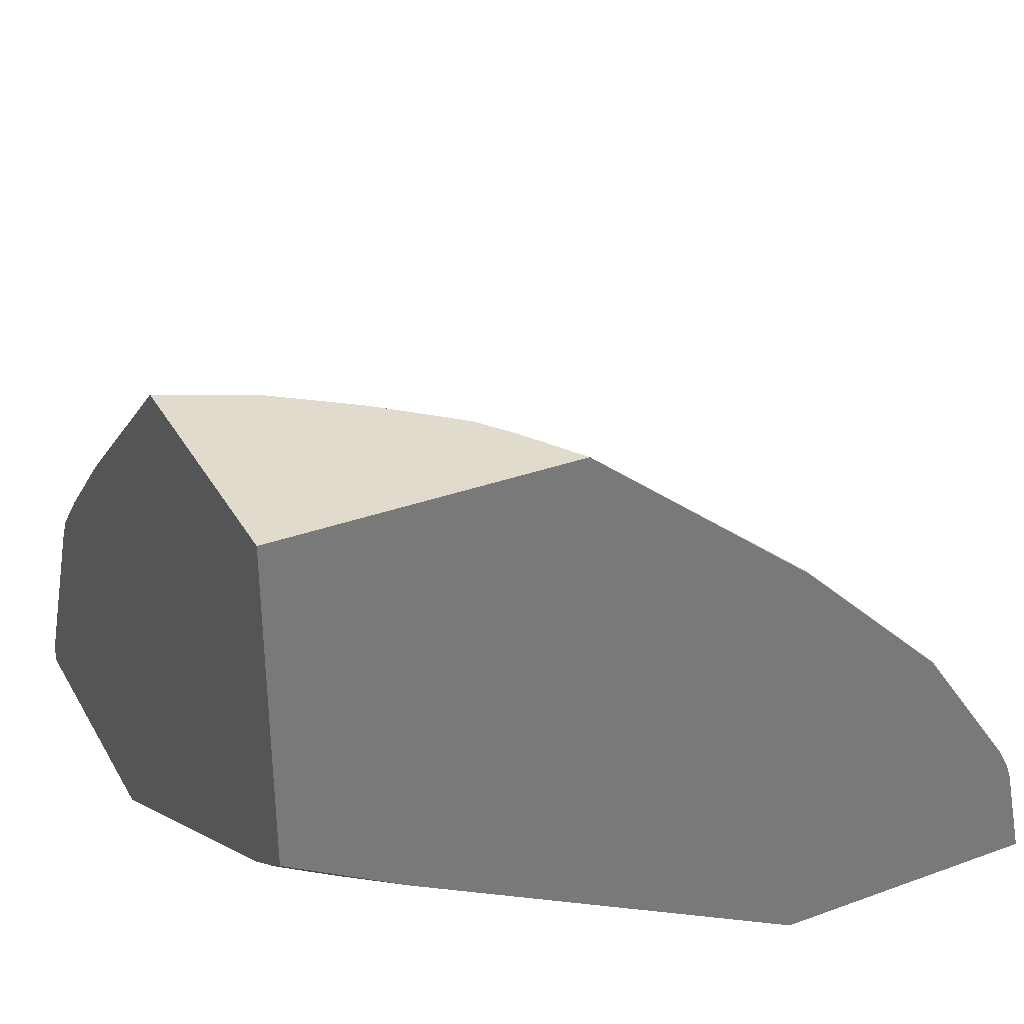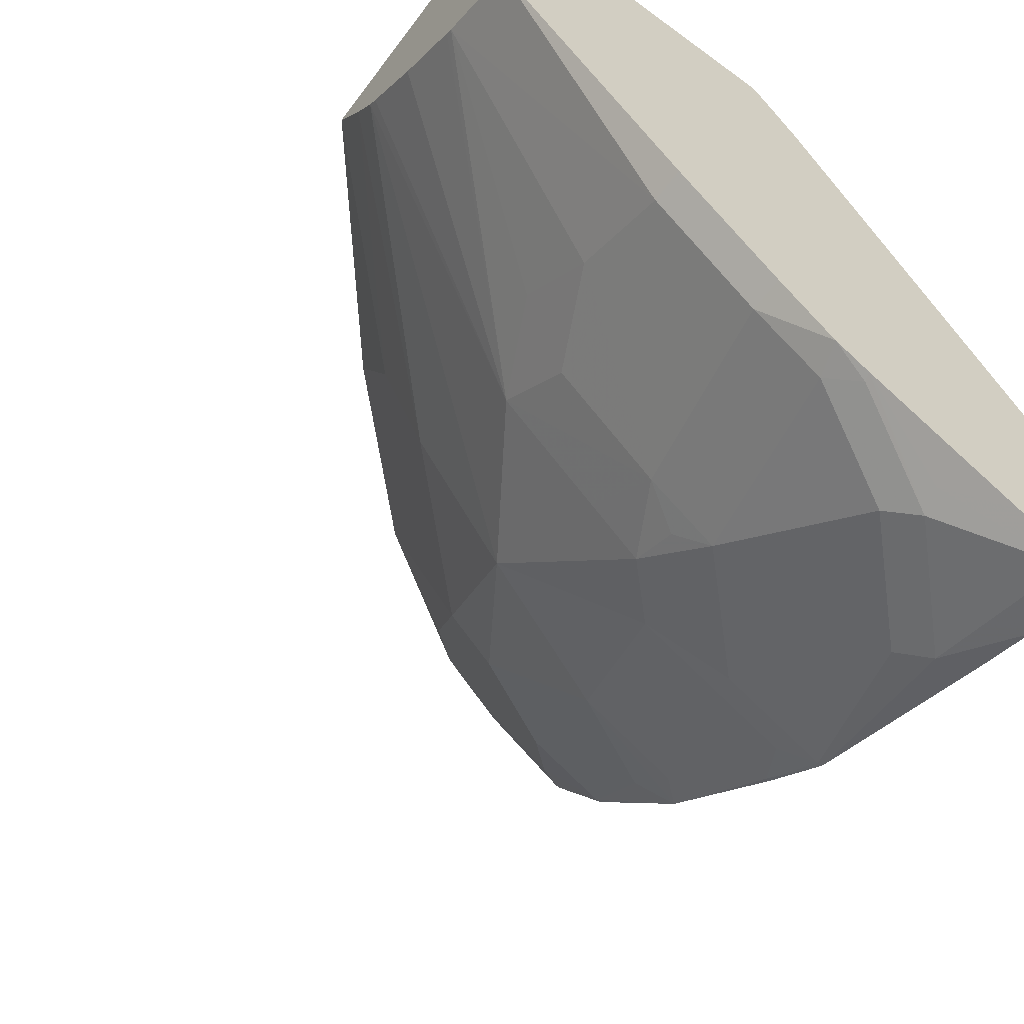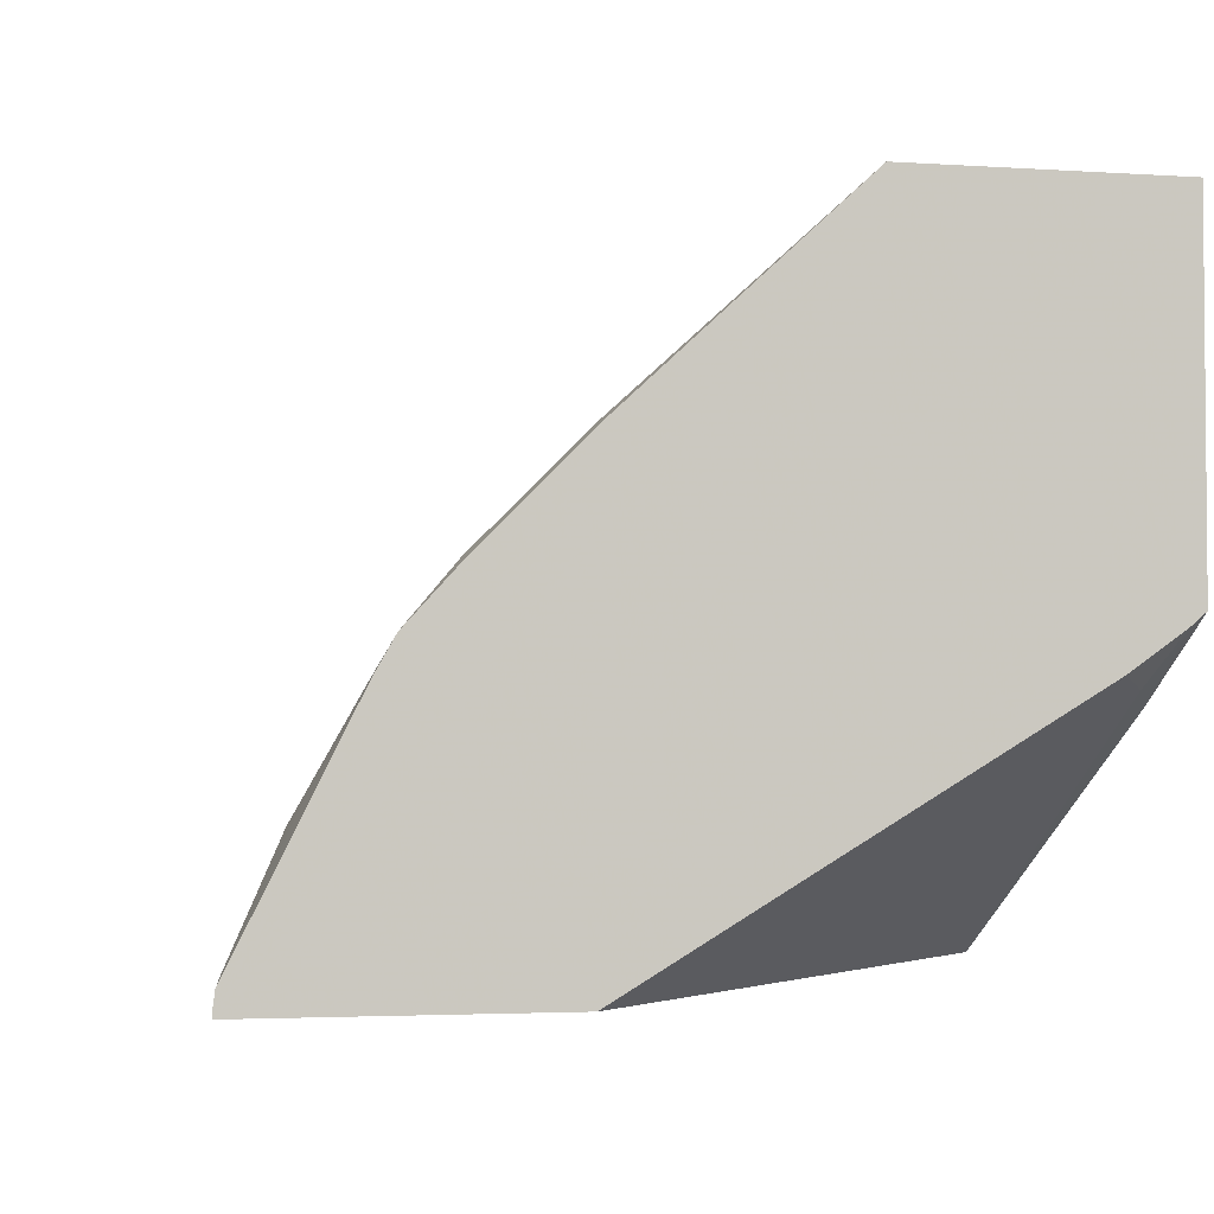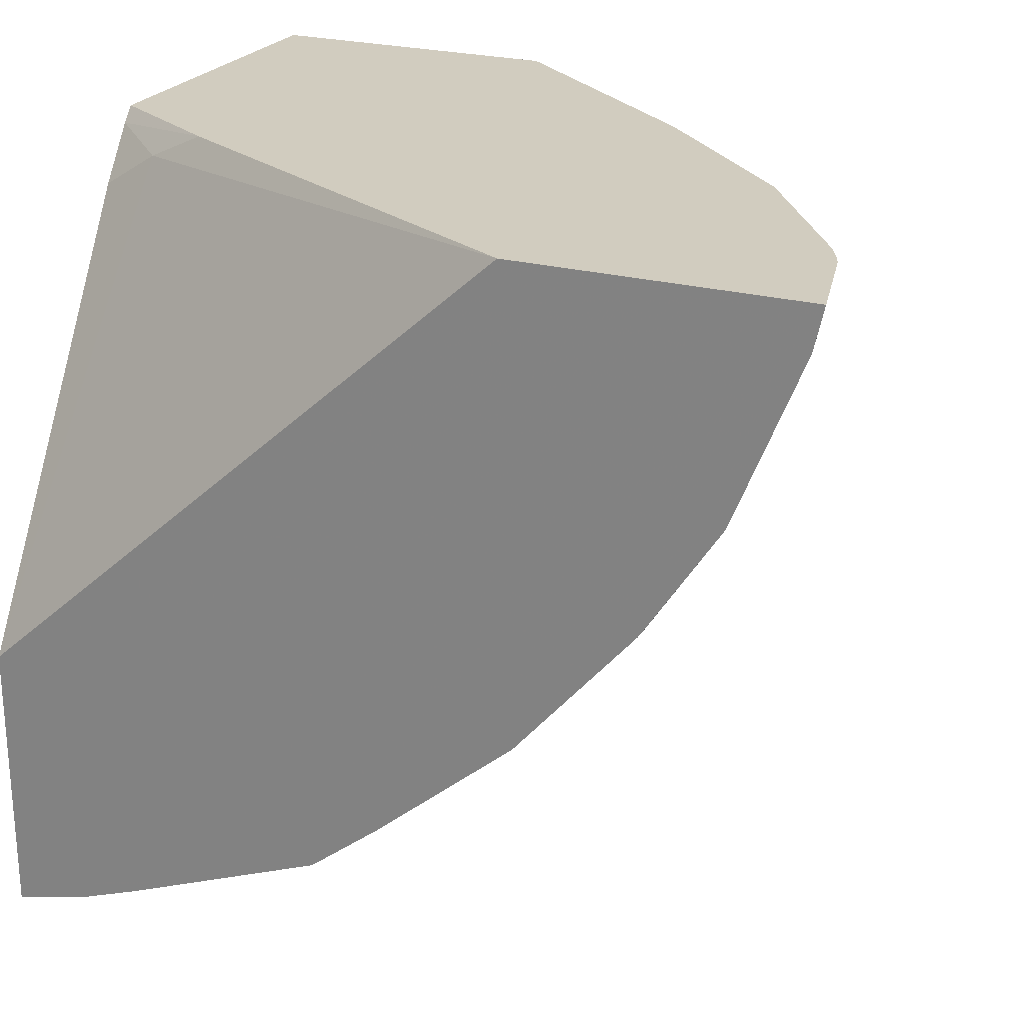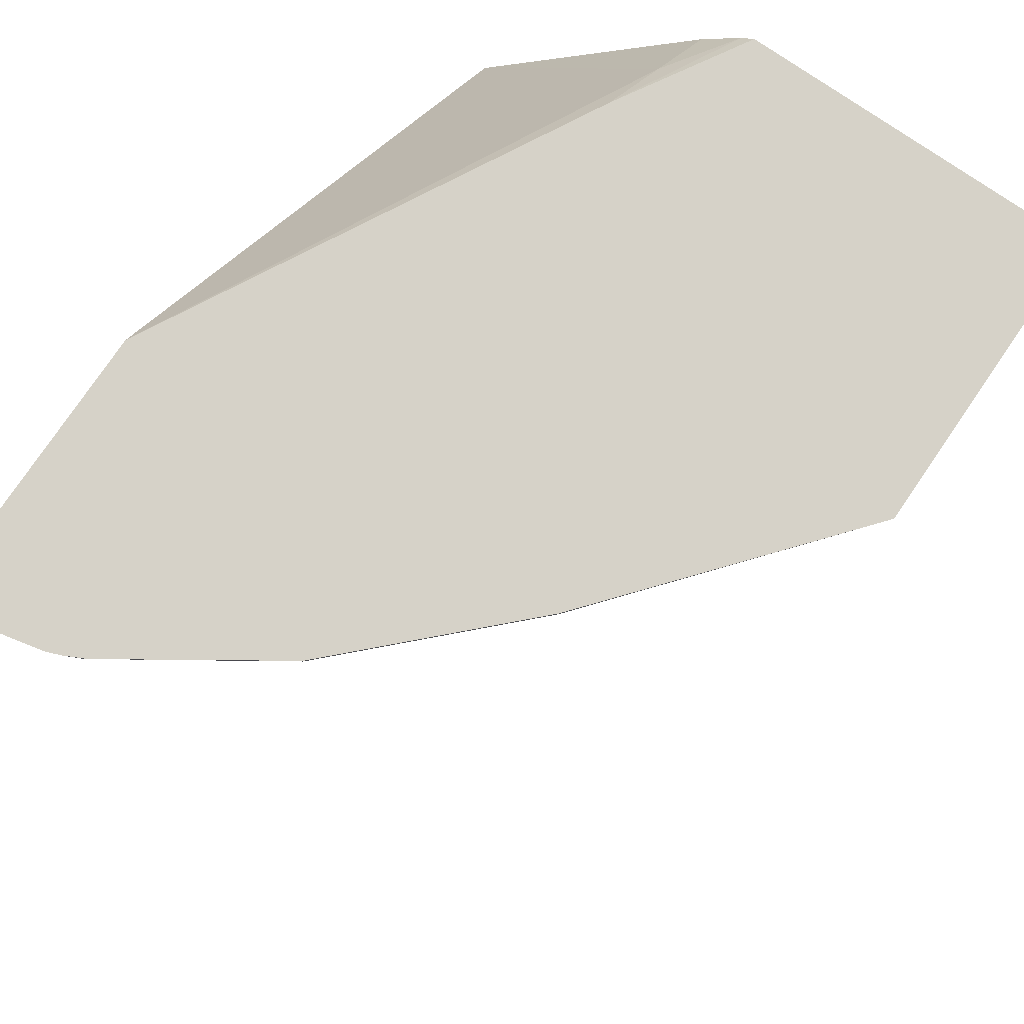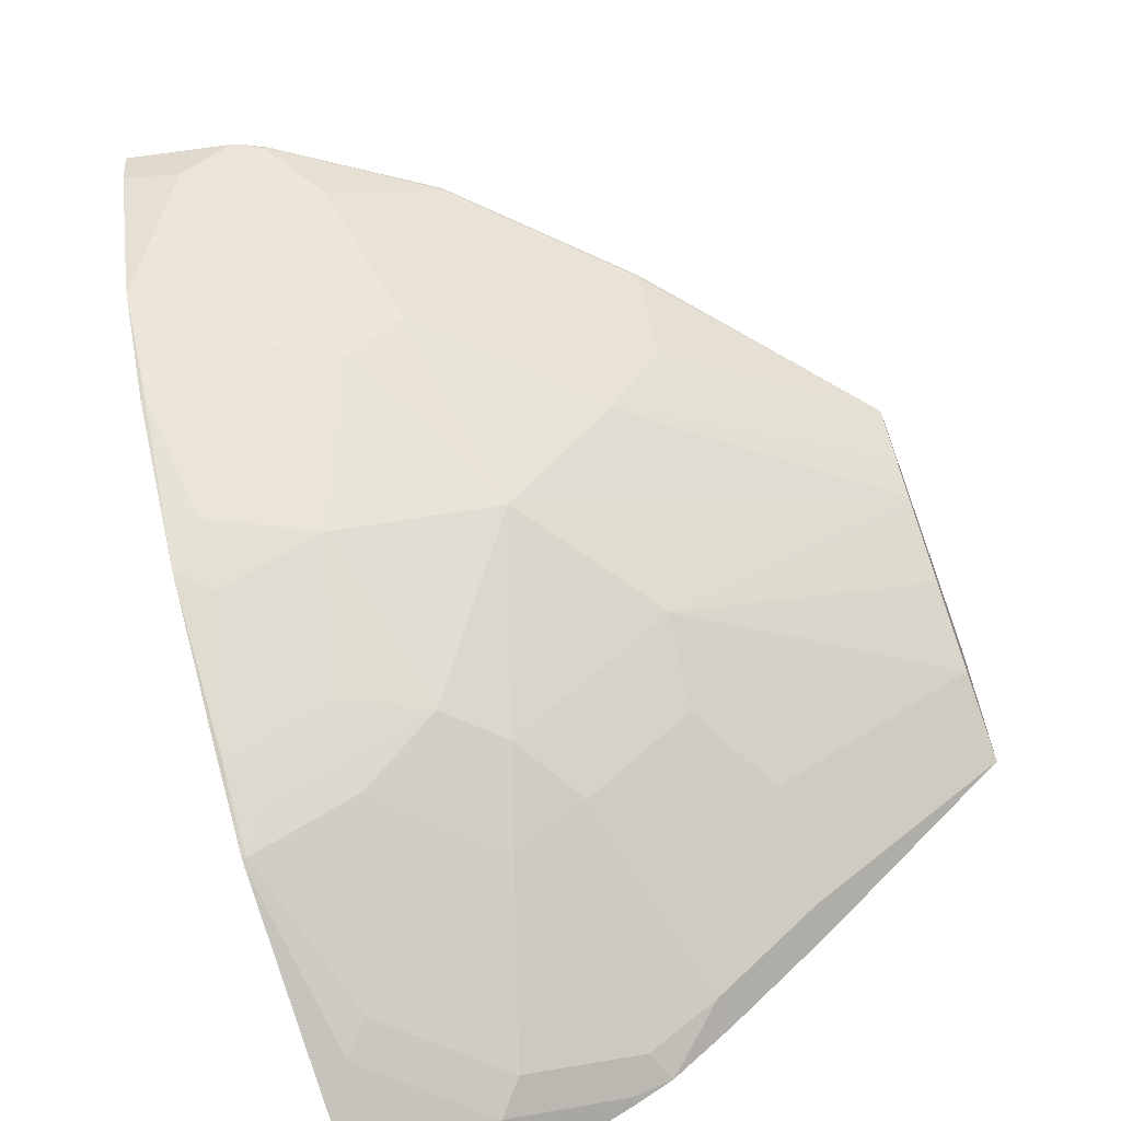
<metadata>
{"format":"obj","ext":"obj","renderer":"f3d","projection":"perspective","resolution":1024,"background":"white","views":[{"elev":33.8,"azim":-26.1,"up":"+Y"},{"elev":-61.5,"azim":-126.7,"up":"+Z"},{"elev":-3.1,"azim":-103.0,"up":"+Y"},{"elev":24.0,"azim":24.2,"up":"+Z"},{"elev":78.2,"azim":124.4,"up":"+Z"},{"elev":-66.0,"azim":110.2,"up":"+Z"}]}
</metadata>
<code>
v 0.1826 -0.03715 -0.7497
v 0.1826 -0.03715 -0.5655
v 0.1826 -0.03427 -0.7497
v 0.237 -0.03715 -0.7347
v 0.2228 0.1199 -0.2656
v 0.1826 0.1266 -0.2909
v 0.5401 -0.03715 -0.2461
v 0.1826 -0.02296 -0.7483
v 0.1885 -0.01712 -0.7454
v 0.2913 -0.01712 -0.711
v 0.2742 -0.03715 -0.7207
v 0.2637 0.1114 -0.2461
v 0.1826 0.1513 -0.2558
v 0.7265 -0.03715 -0.2461
v 0.1826 0.01899 -0.7273
v 0.2056 0.05715 -0.7082
v 0.2228 0.05143 -0.711
v 0.2571 0.01714 -0.711
v 0.3084 2.955e-05 -0.6982
v 0.4113 -0.03427 -0.664
v 0.4084 -0.03715 -0.6661
v 0.1906 0.1549 -0.2461
v 0.1826 0.1596 -0.2461
v 0.7204 -0.03715 -0.2738
v 0.7264 -0.03653 -0.2461
v 0.1826 0.05715 -0.7082
v 0.2056 0.07997 -0.6968
v 0.1826 0.1219 -0.6758
v 0.1885 0.1199 -0.6768
v 0.2056 0.1371 -0.664
v 0.2399 0.06854 -0.6982
v 0.3427 0.1028 -0.6297
v 0.3427 0.03429 -0.664
v 0.4113 0.03429 -0.6297
v 0.4284 0.01714 -0.6254
v 0.4284 -0.01712 -0.6425
v 0.4569 -0.03427 -0.6283
v 0.4122 -0.03715 -0.6638
v 0.1826 0.383 -0.2461
v 0.7189 -0.03715 -0.2774
v 0.711 2.955e-05 -0.2784
v 0.711 0.03239 -0.2461
v 0.1826 0.1447 -0.663
v 0.2056 0.1827 -0.6283
v 0.3427 0.1485 -0.594
v 0.3599 0.1199 -0.6083
v 0.3941 0.1199 -0.5911
v 0.4284 0.08569 -0.5911
v 0.4284 0.05143 -0.6083
v 0.4569 -0.03715 -0.6283
v 0.4569 0.03429 -0.594
v 0.5311 0.05143 -0.5226
v 0.5311 0.01714 -0.5397
v 0.5311 -0.01712 -0.5568
v 0.5454 -0.03715 -0.5526
v 0.1826 0.383 -0.417
v 0.3791 0.383 -0.2461
v 0.6775 -0.03715 -0.3809
v 0.6768 -0.03427 -0.3813
v 0.7025 0.01714 -0.2827
v 0.7025 0.05143 -0.2485
v 0.6682 -0.01712 -0.3856
v 0.7073 0.04181 -0.2461
v 0.1826 0.1827 -0.6283
v 0.2056 0.2513 -0.5597
v 0.2742 0.2513 -0.5254
v 0.3427 0.217 -0.5254
v 0.3941 0.2227 -0.4884
v 0.3941 0.1542 -0.5568
v 0.4969 0.1542 -0.4884
v 0.5997 0.08569 -0.4198
v 0.5654 -0.01712 -0.5226
v 0.5493 -0.03715 -0.5492
v 0.1826 0.2513 -0.5597
v 0.2392 0.383 -0.3891
v 0.5311 0.257 -0.2461
v 0.5311 0.257 -0.2485
v 0.4969 0.257 -0.317
v 0.3541 0.383 -0.2856
v 0.6765 -0.03715 -0.3828
v 0.6754 -0.03715 -0.3849
v 0.6283 -0.03427 -0.457
v 0.7009 0.05464 -0.2461
v 0.6682 0.01714 -0.3513
v 0.6682 0.08569 -0.2827
v 0.634 0.1542 -0.2485
v 0.634 0.01714 -0.4198
v 0.634 0.05143 -0.3856
v 0.3256 0.257 -0.4884
v 0.2439 0.383 -0.3856
v 0.2903 0.383 -0.3506
v 0.3311 0.383 -0.3142
v 0.3377 0.383 -0.308
v 0.4969 0.2227 -0.3856
v 0.5654 0.1542 -0.3856
v 0.5997 0.1199 -0.3856
v 0.6266 -0.03715 -0.4592
v 0.634 0.1542 -0.2461
v 0.6283 -0.03715 -0.457
v 0.634 0.08569 -0.3513
f 45 66 67
f 45 67 68
f 48 52 51
f 45 68 69
f 45 69 47
f 45 47 46
f 47 69 70
f 47 70 48
f 48 70 52
f 48 51 49
f 53 73 54
f 52 87 72
f 52 72 73
f 52 73 53
f 52 70 71
f 54 73 55
f 56 75 65
f 56 65 74
f 45 65 66
f 57 76 77
f 52 71 87
f 44 65 45
f 39 79 93
f 44 64 74
f 57 77 78
f 37 49 51
f 37 51 52
f 37 52 53
f 37 53 54
f 37 54 55
f 37 55 50
f 39 57 79
f 39 93 92
f 39 92 91
f 39 91 90
f 39 90 75
f 39 75 56
f 40 58 59
f 40 59 41
f 41 60 61
f 41 61 42
f 41 59 62
f 41 62 60
f 42 61 63
f 43 64 44
f 44 74 65
f 57 78 79
f 71 100 88
f 59 80 81
f 70 95 96
f 70 96 71
f 70 93 94
f 71 96 100
f 37 50 38
f 72 87 82
f 72 82 73
f 73 82 97
f 76 98 86
f 76 86 77
f 77 86 95
f 78 94 79
f 78 95 94
f 79 94 93
f 81 99 82
f 82 99 97
f 83 86 98
f 84 100 85
f 85 100 96
f 85 96 86
f 86 96 95
f 70 94 95
f 58 80 59
f 68 93 70
f 68 91 92
f 59 81 82
f 59 82 62
f 60 62 61
f 61 83 63
f 61 62 84
f 61 84 85
f 61 85 86
f 61 86 83
f 62 82 87
f 62 87 71
f 62 71 88
f 62 88 100
f 62 100 84
f 65 75 66
f 66 89 67
f 66 75 89
f 67 89 68
f 68 70 69
f 68 89 75
f 68 75 90
f 68 90 91
f 68 92 93
f 35 37 36
f 77 95 78
f 34 49 35
f 1 58 40
f 1 40 24
f 1 24 14
f 1 14 7
f 1 7 2
f 2 5 6
f 2 7 5
f 3 8 4
f 4 8 9
f 4 9 10
f 4 10 11
f 5 12 13
f 5 13 6
f 5 7 12
f 7 14 25
f 7 25 42
f 7 42 63
f 7 63 83
f 7 83 98
f 7 98 76
f 7 76 57
f 1 80 58
f 7 57 39
f 1 81 80
f 1 97 99
f 35 49 37
f 1 2 6
f 1 6 13
f 1 13 23
f 1 23 39
f 1 39 56
f 1 56 74
f 1 74 64
f 1 64 43
f 1 43 28
f 1 26 15
f 1 15 8
f 1 8 3
f 1 3 4
f 1 4 11
f 1 11 21
f 1 21 38
f 1 38 50
f 1 50 55
f 1 55 73
f 1 73 97
f 1 99 81
f 7 39 23
f 1 28 26
f 7 22 12
f 20 34 35
f 20 35 36
f 20 36 37
f 20 37 38
f 20 38 21
f 20 33 32
f 20 32 34
f 24 40 41
f 24 41 42
f 24 42 25
f 28 43 29
f 29 43 30
f 30 43 44
f 30 44 32
f 32 44 45
f 32 45 46
f 32 46 47
f 32 47 48
f 32 48 34
f 34 48 49
f 7 23 22
f 19 33 20
f 19 32 33
f 30 32 31
f 17 19 18
f 8 15 9
f 19 31 32
f 9 15 16
f 9 16 17
f 9 17 18
f 10 18 19
f 10 19 20
f 10 20 21
f 10 21 11
f 12 22 13
f 9 18 10
f 17 27 28
f 17 29 30
f 13 22 23
f 17 28 29
f 16 28 27
f 16 26 28
f 17 30 31
f 16 27 17
f 15 26 16
f 14 24 25
f 17 31 19

</code>
